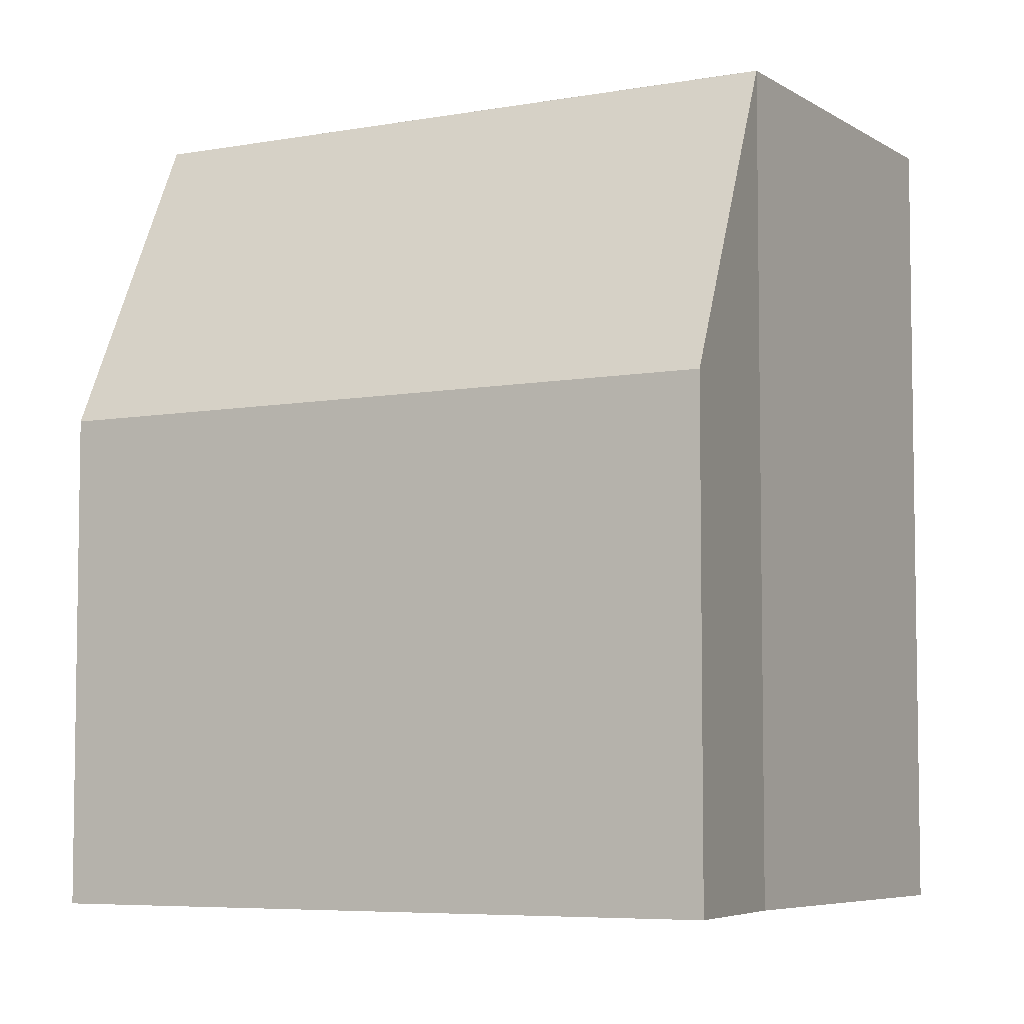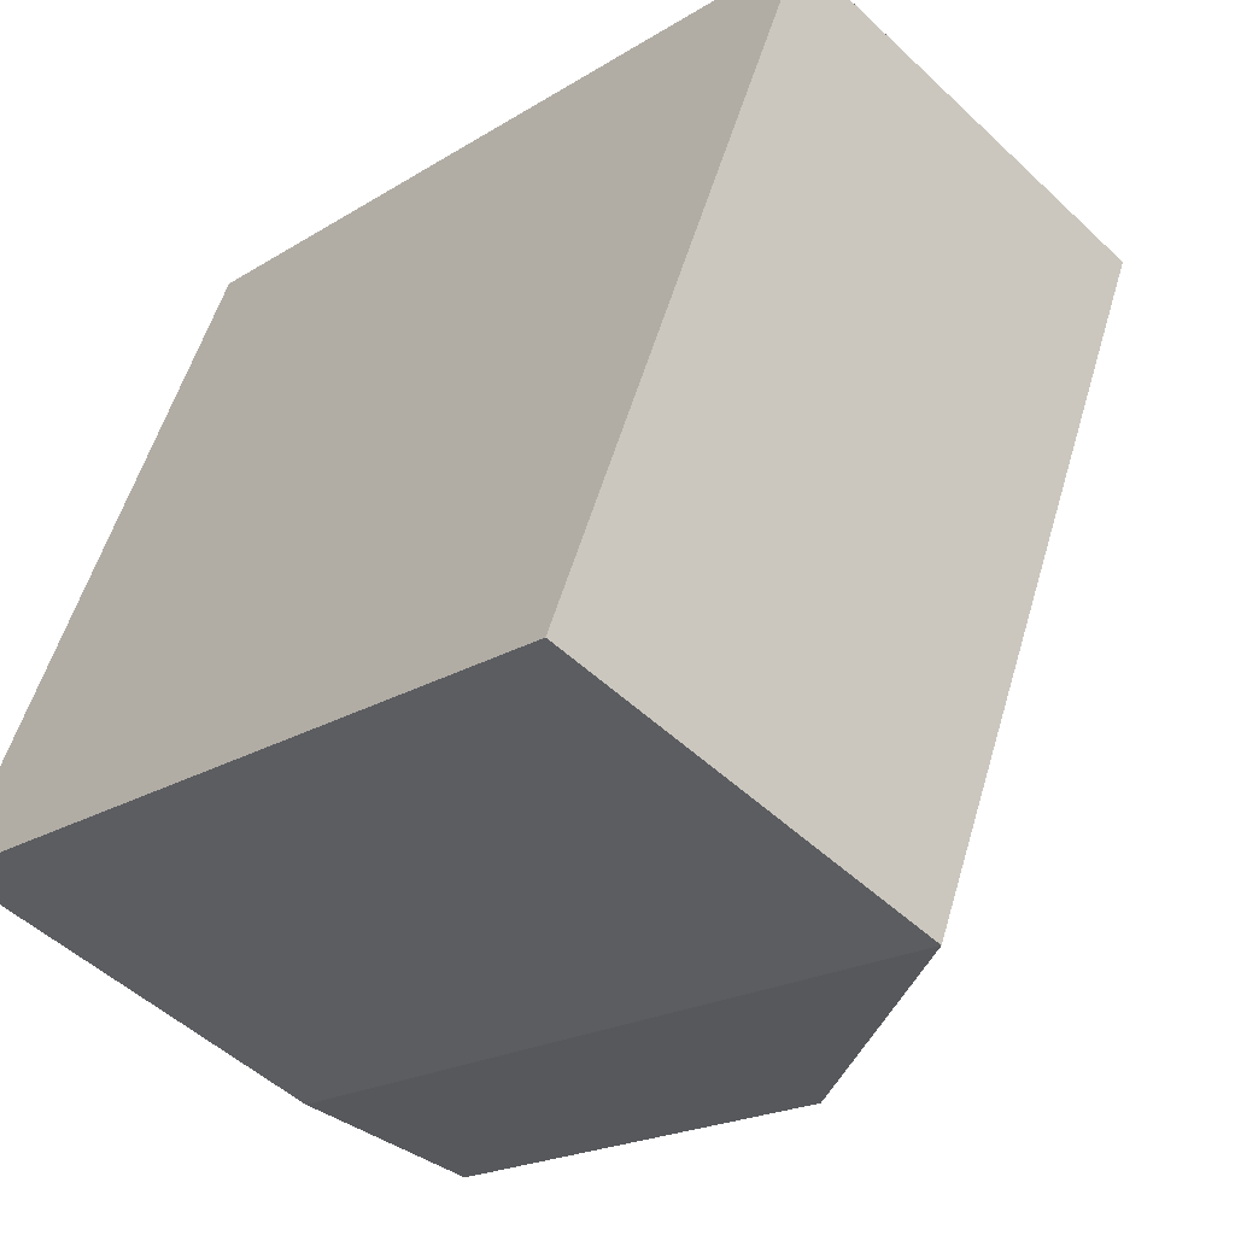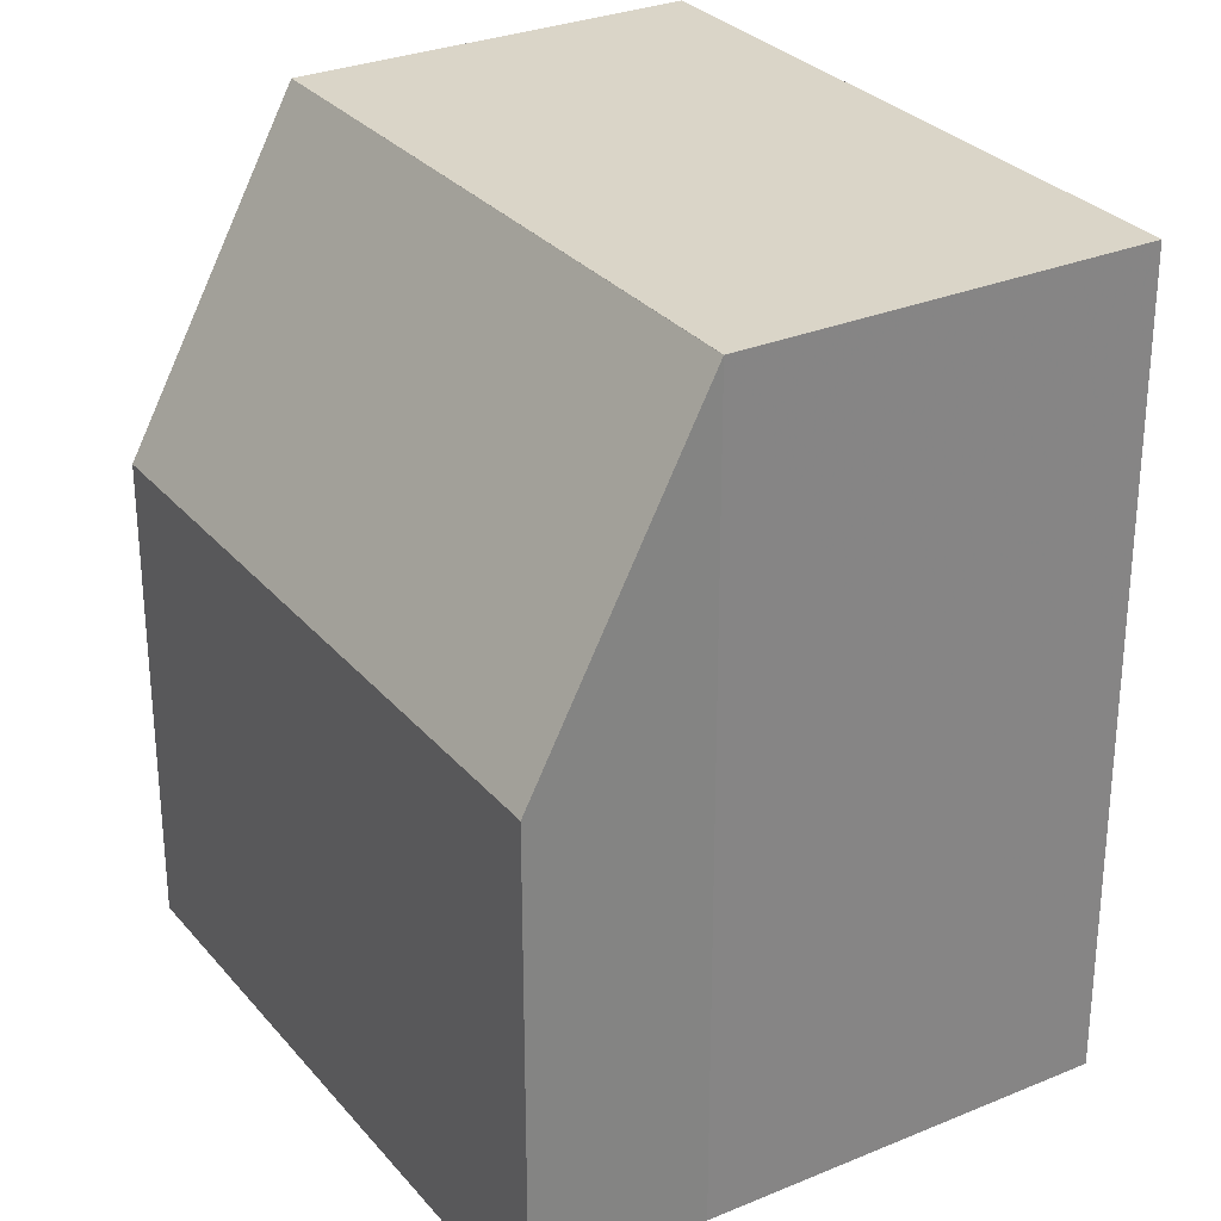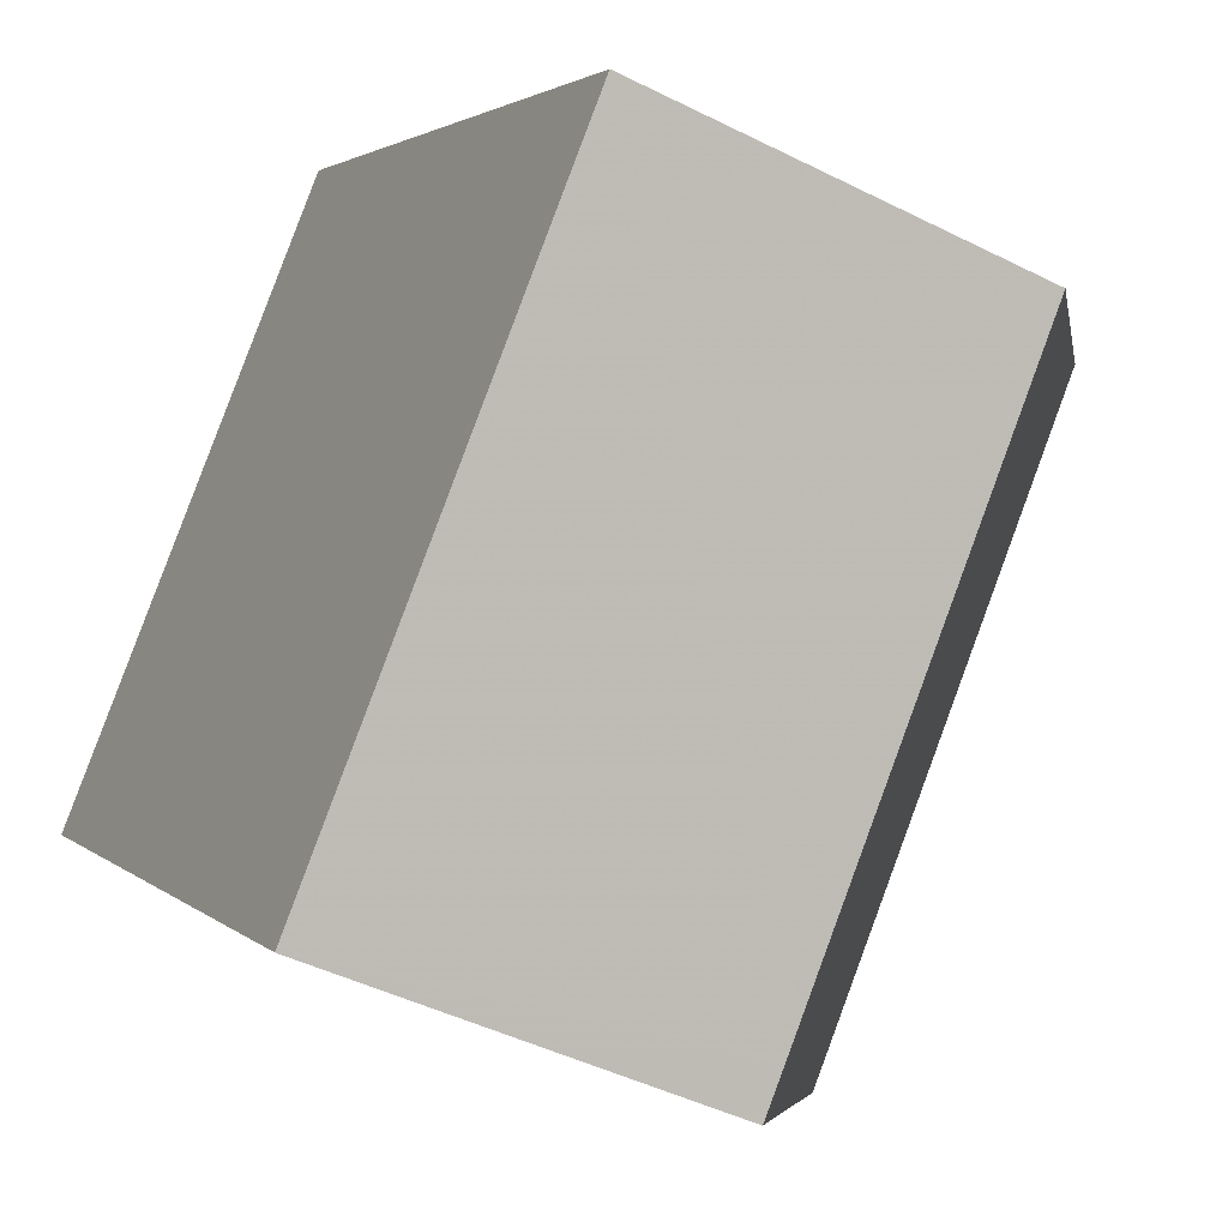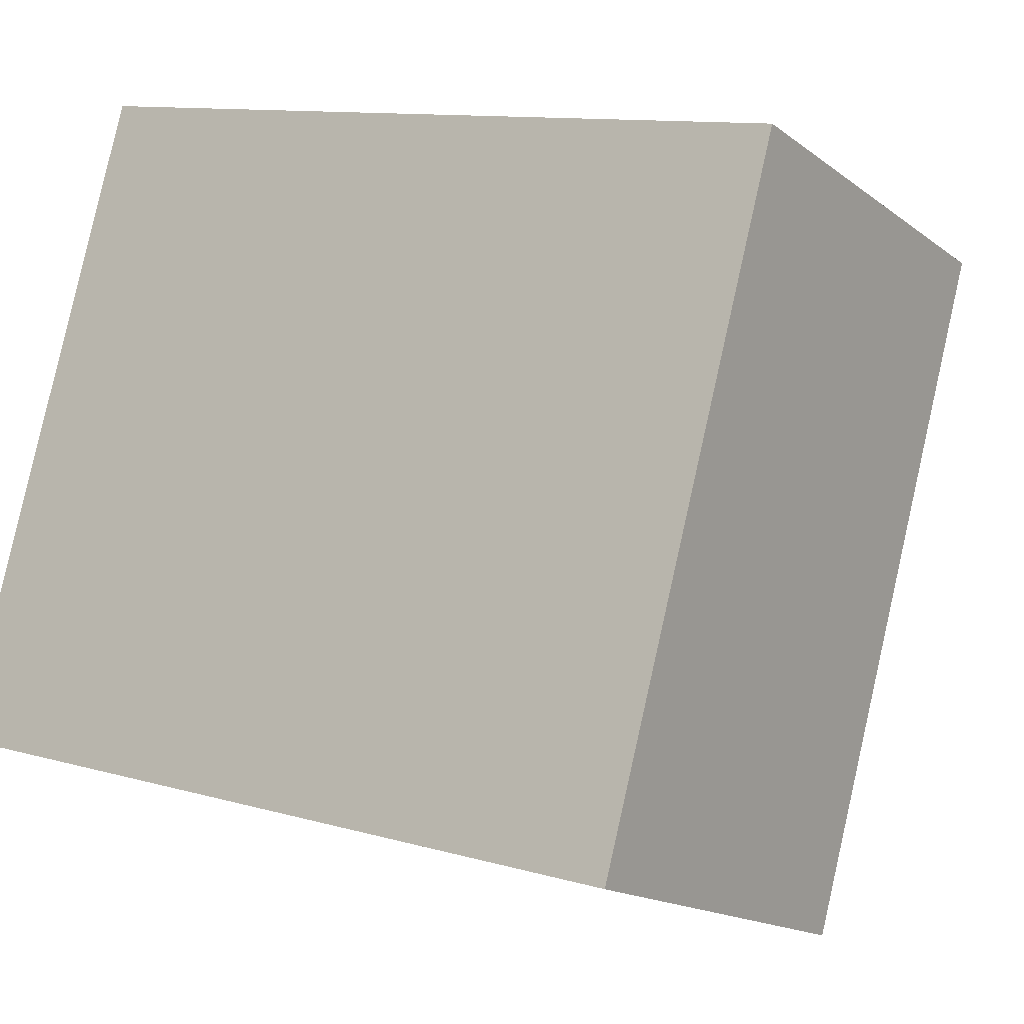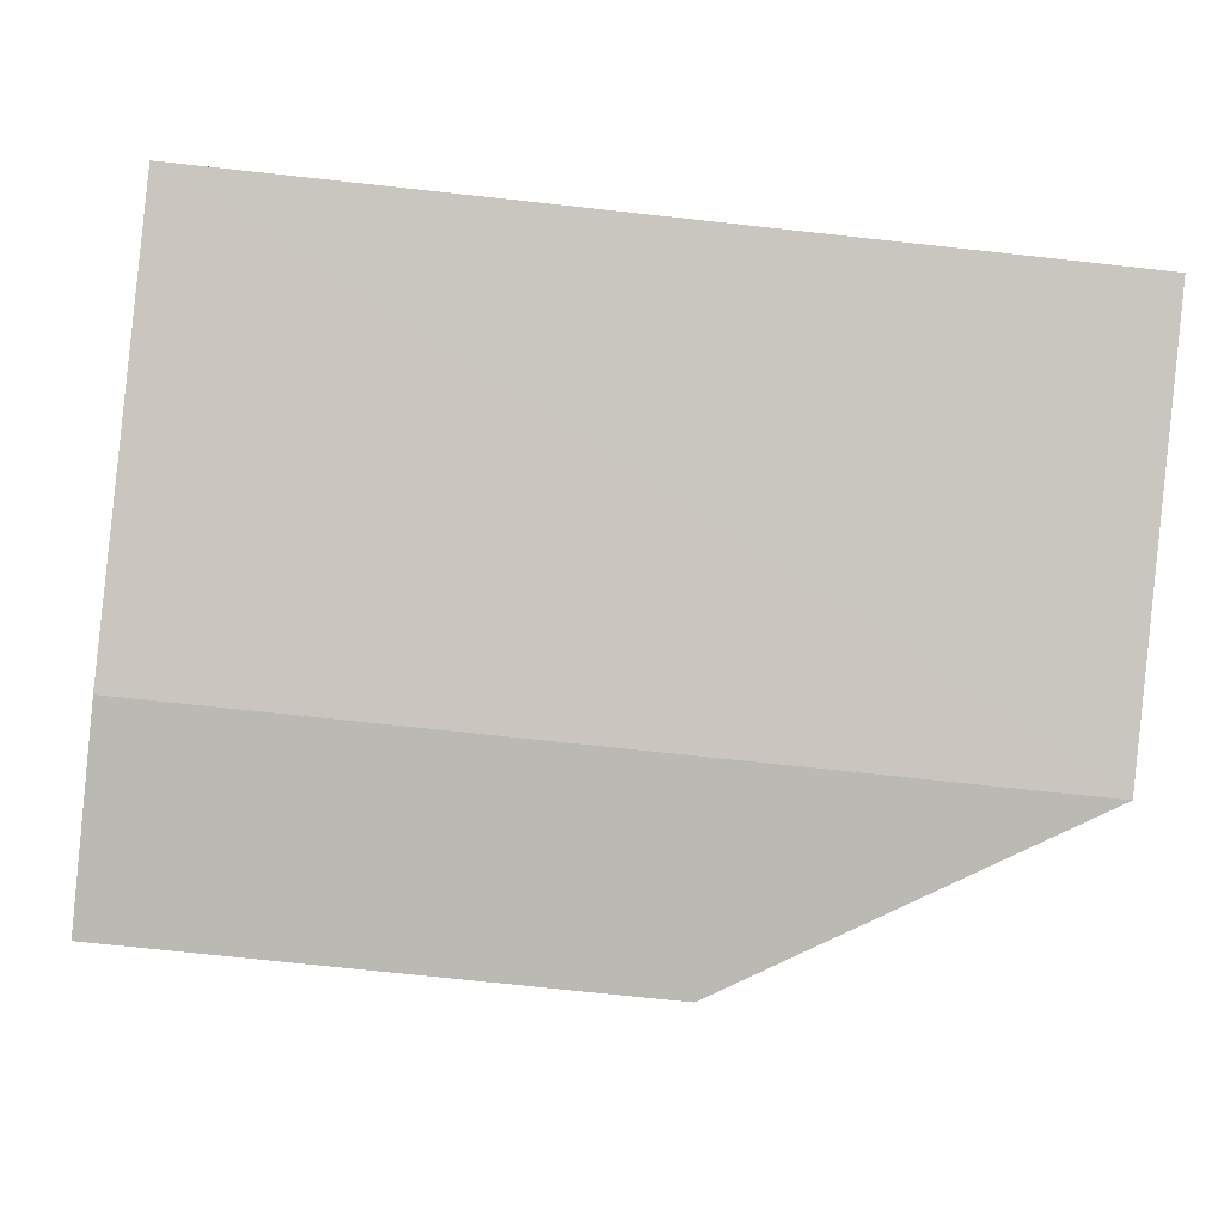
<metadata>
{"format":"obj","ext":"obj","renderer":"f3d","projection":"perspective","resolution":1024,"background":"white","views":[{"elev":-6.0,"azim":97.5,"up":"+Z"},{"elev":-19.8,"azim":-40.9,"up":"+Y"},{"elev":29.2,"azim":126.4,"up":"+Z"},{"elev":2.4,"azim":-20.8,"up":"+Y"},{"elev":10.7,"azim":-53.7,"up":"+Y"},{"elev":-69.1,"azim":-96.3,"up":"+Y"}]}
</metadata>
<code>
v -7273 -3.748e+04 11.89
v -7273 -3.748e+04 2.961
v -7275 -3.748e+04 2.961
v -7275 -3.748e+04 11.89
v -7268 -3.748e+04 2.959
v -7268 -3.748e+04 11.89
v -7268 -3.748e+04 11.89
v -7271 -3.749e+04 11.89
v -7271 -3.749e+04 2.959
v -7271 -3.749e+04 11.89
v -7266 -3.748e+04 8.331
v -7269 -3.749e+04 2.958
v -7266 -3.748e+04 2.958
v -7269 -3.749e+04 8.332
f 2 5 9
f 13 12 5
f 2 9 3
f 5 12 9
f 1 2 3
f 4 1 3
f 5 2 6
f 2 1 6
f 1 7 6
f 8 3 9
f 8 4 3
f 10 6 7
f 11 12 13
f 11 14 12
f 14 9 12
f 14 8 9
f 11 13 5
f 6 11 5
f 7 1 10
f 1 4 10
f 4 8 10
f 11 6 14
f 14 10 8
f 14 6 10

</code>
